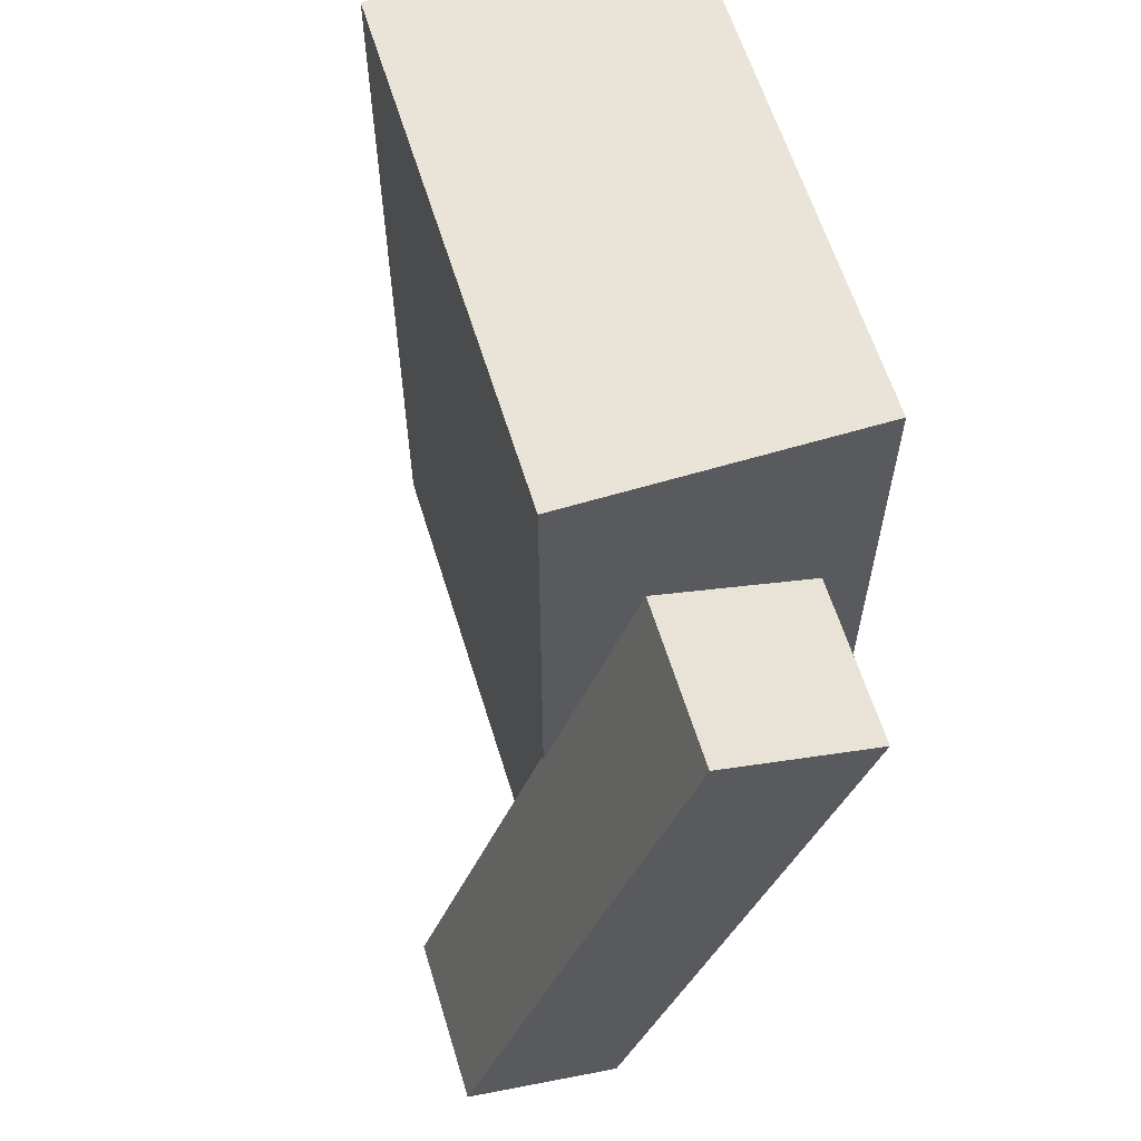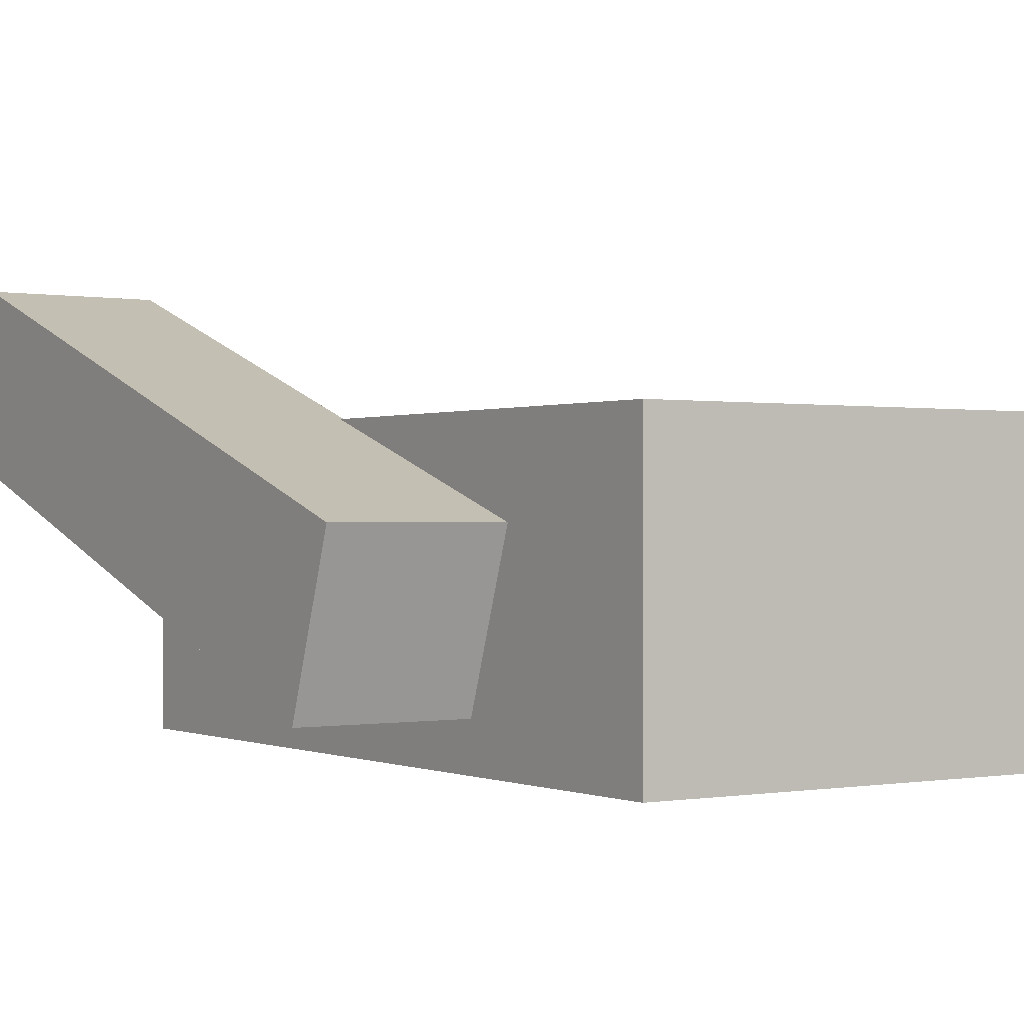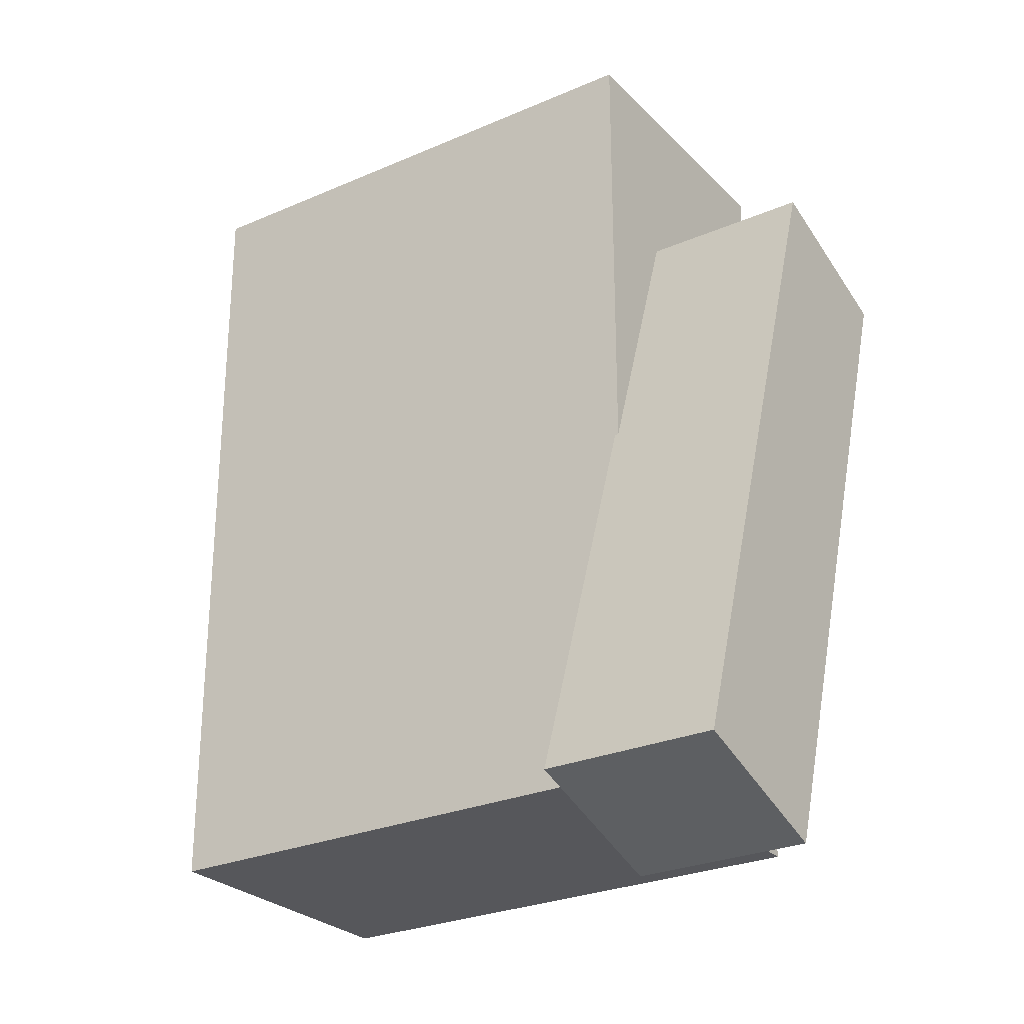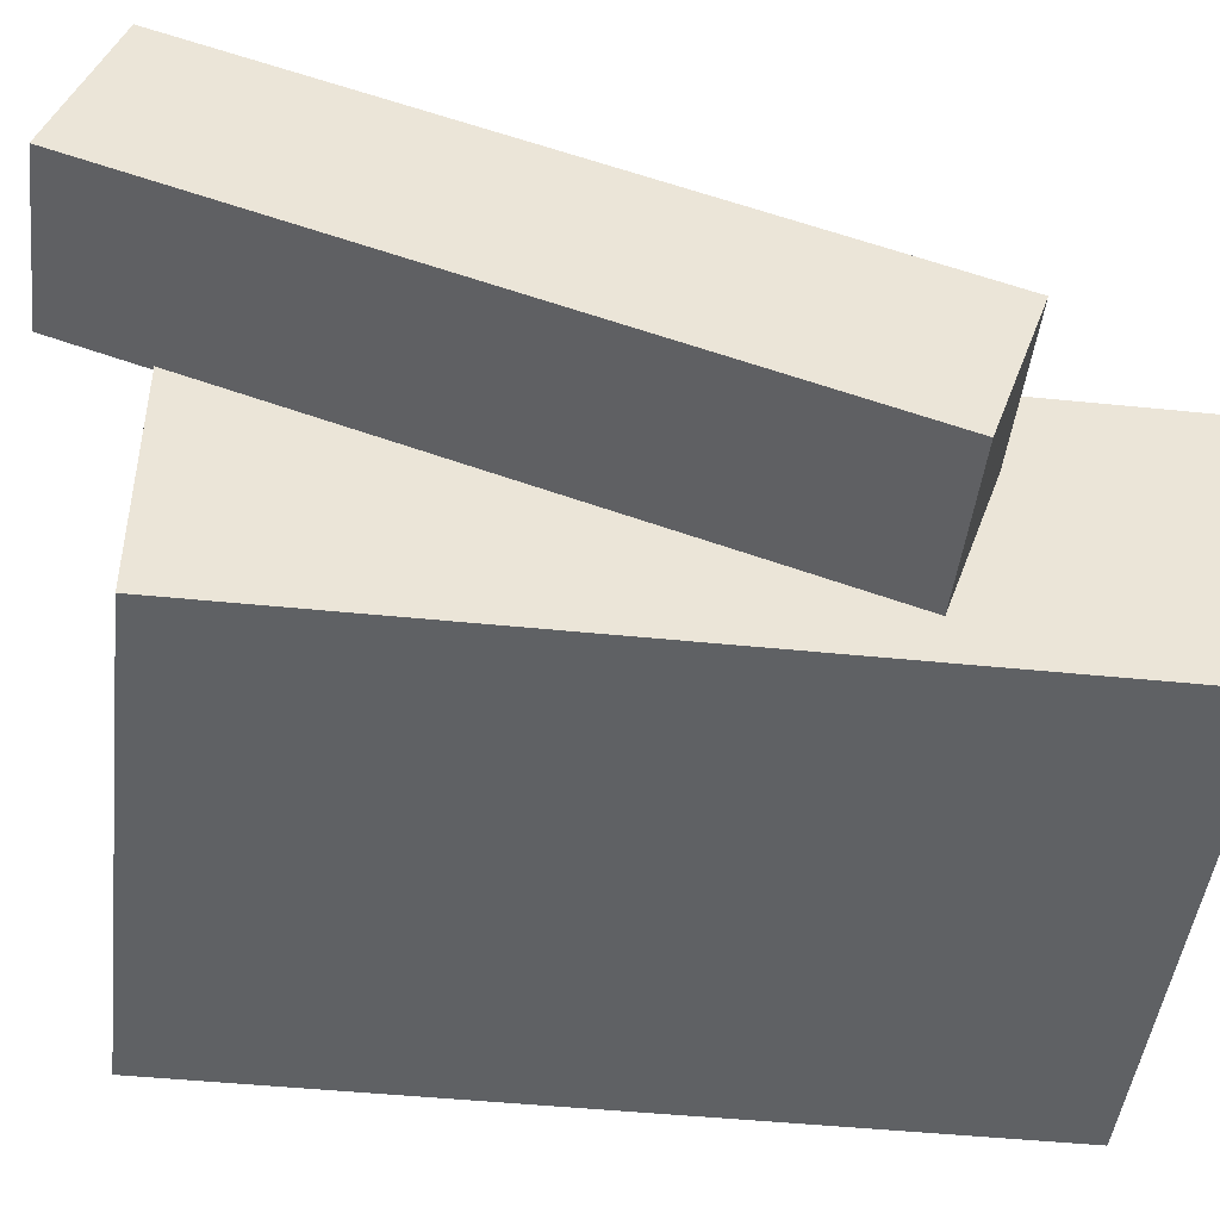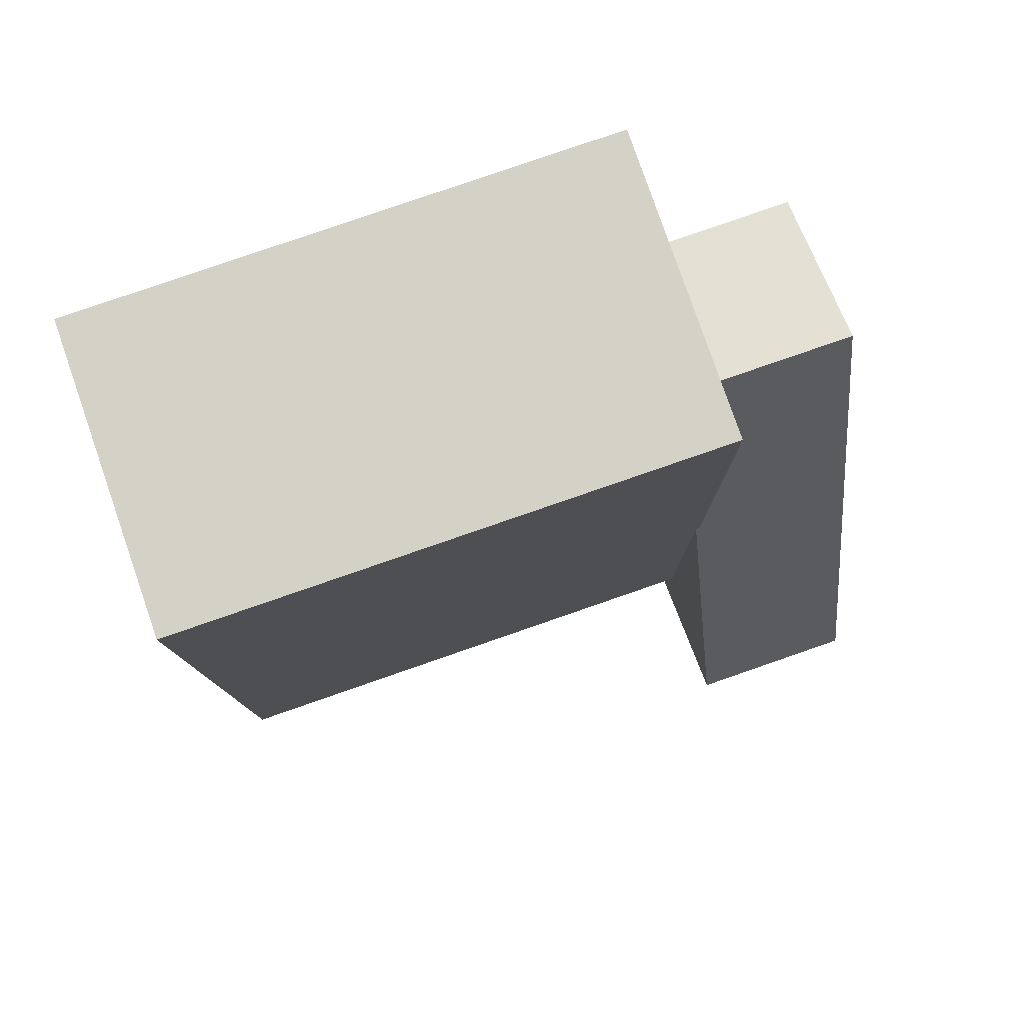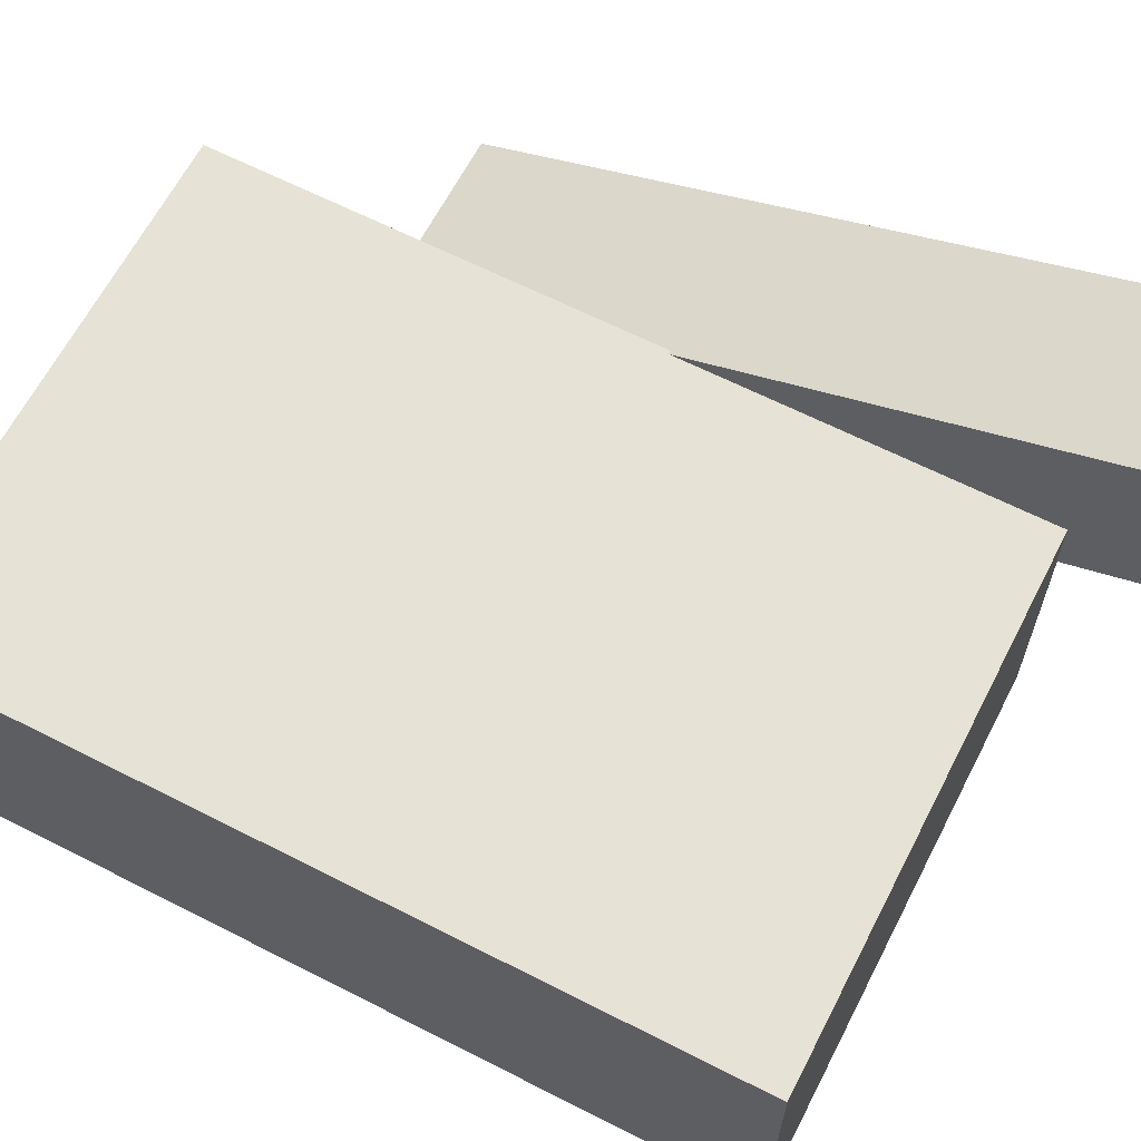
<metadata>
{"format":"obj","ext":"obj","renderer":"f3d","projection":"perspective","resolution":1024,"background":"white","views":[{"elev":61.2,"azim":73.0,"up":"+Y"},{"elev":-0.2,"azim":146.4,"up":"+Z"},{"elev":-27.1,"azim":33.9,"up":"+Y"},{"elev":-46.2,"azim":83.3,"up":"+Z"},{"elev":79.8,"azim":-19.1,"up":"+Y"},{"elev":63.9,"azim":-62.8,"up":"+Z"}]}
</metadata>
<code>
o 立方体
v 1 0 -0.5612
v 1 3.038 -0.5612
v 1 0 0.5612
v 1 3.038 0.5612
v -1 0 -0.5612
v -1 3.038 -0.5612
v -1 0 0.5612
v -1 3.038 0.5612
f 1 2 4 3
f 3 4 8 7
f 7 8 6 5
f 5 6 2 1
f 3 7 5 1
f 8 4 2 6
o 立方体.001
v 1.623 2.154 -0.3851
v 1.623 2.358 0.2176
v 1.623 -0.3481 0.4643
v 1.623 -0.1434 1.067
v 0.9861 2.154 -0.3851
v 0.9861 2.358 0.2176
v 0.9861 -0.3481 0.4643
v 0.9861 -0.1434 1.067
f 9 10 12 11
f 11 12 16 15
f 15 16 14 13
f 13 14 10 9
f 11 15 13 9
f 16 12 10 14

</code>
